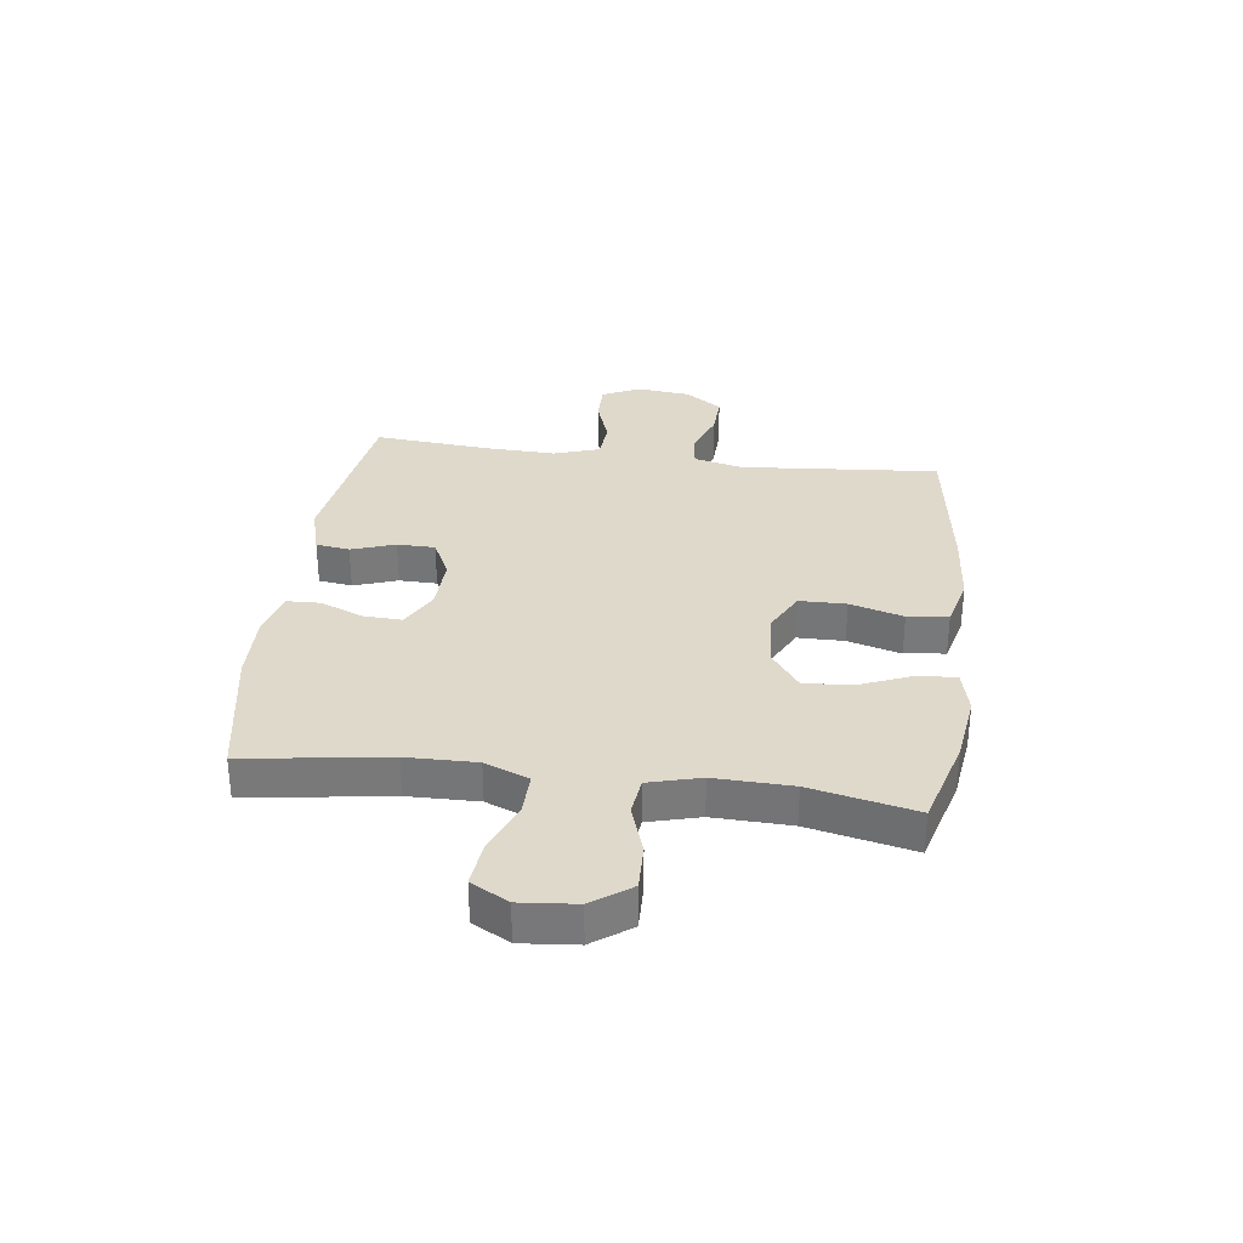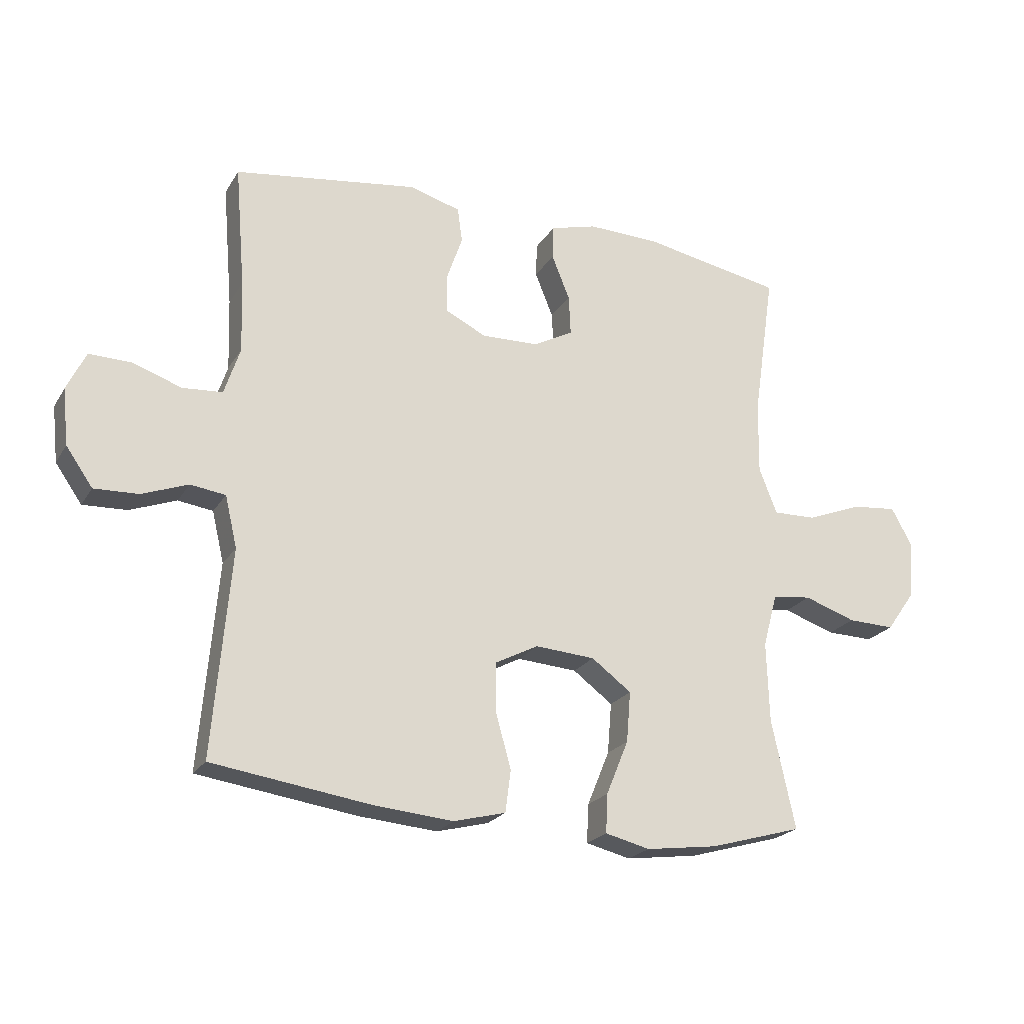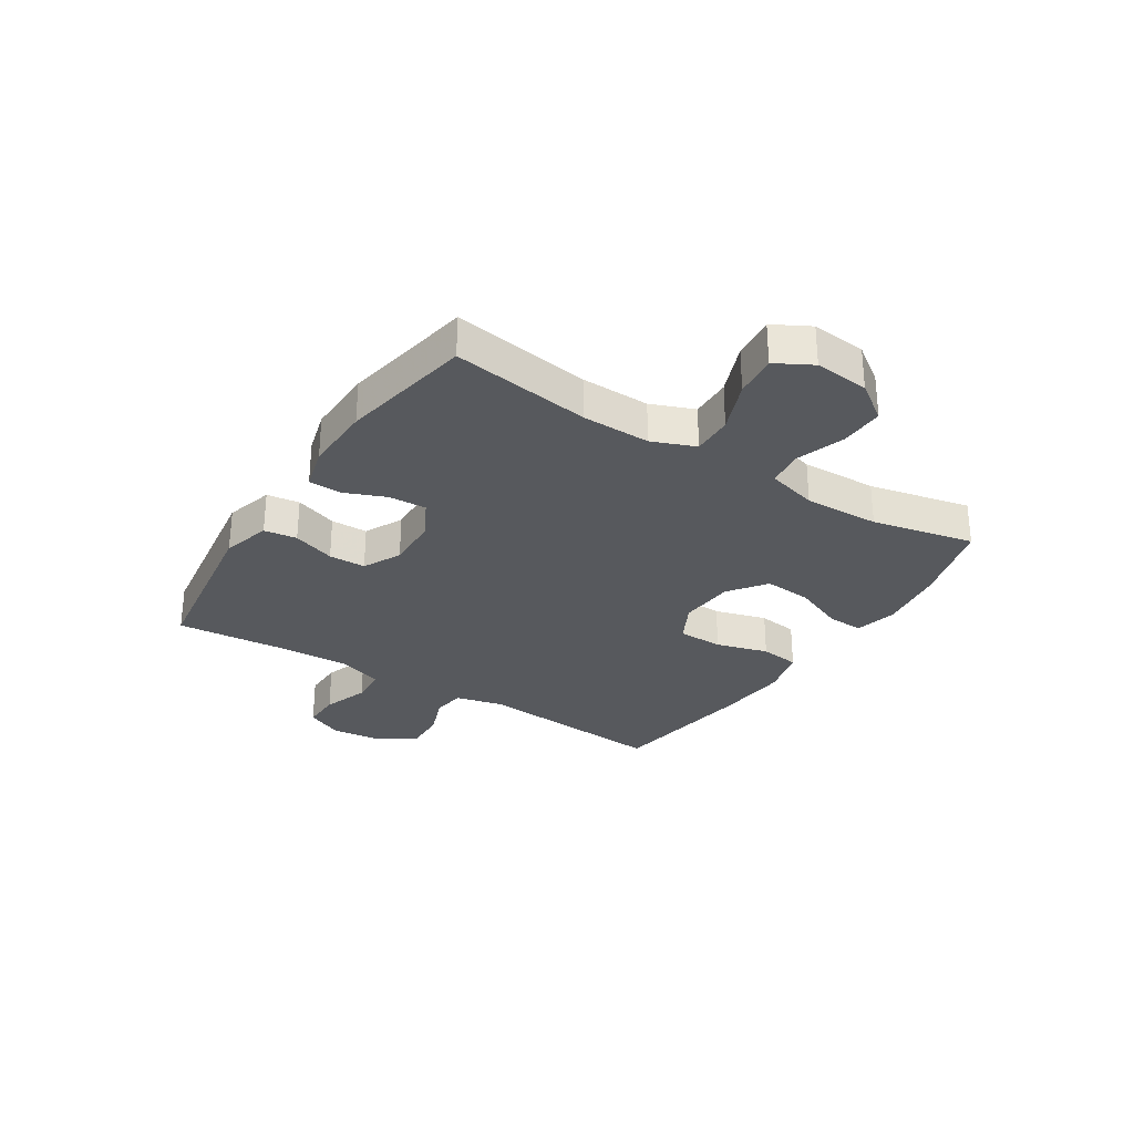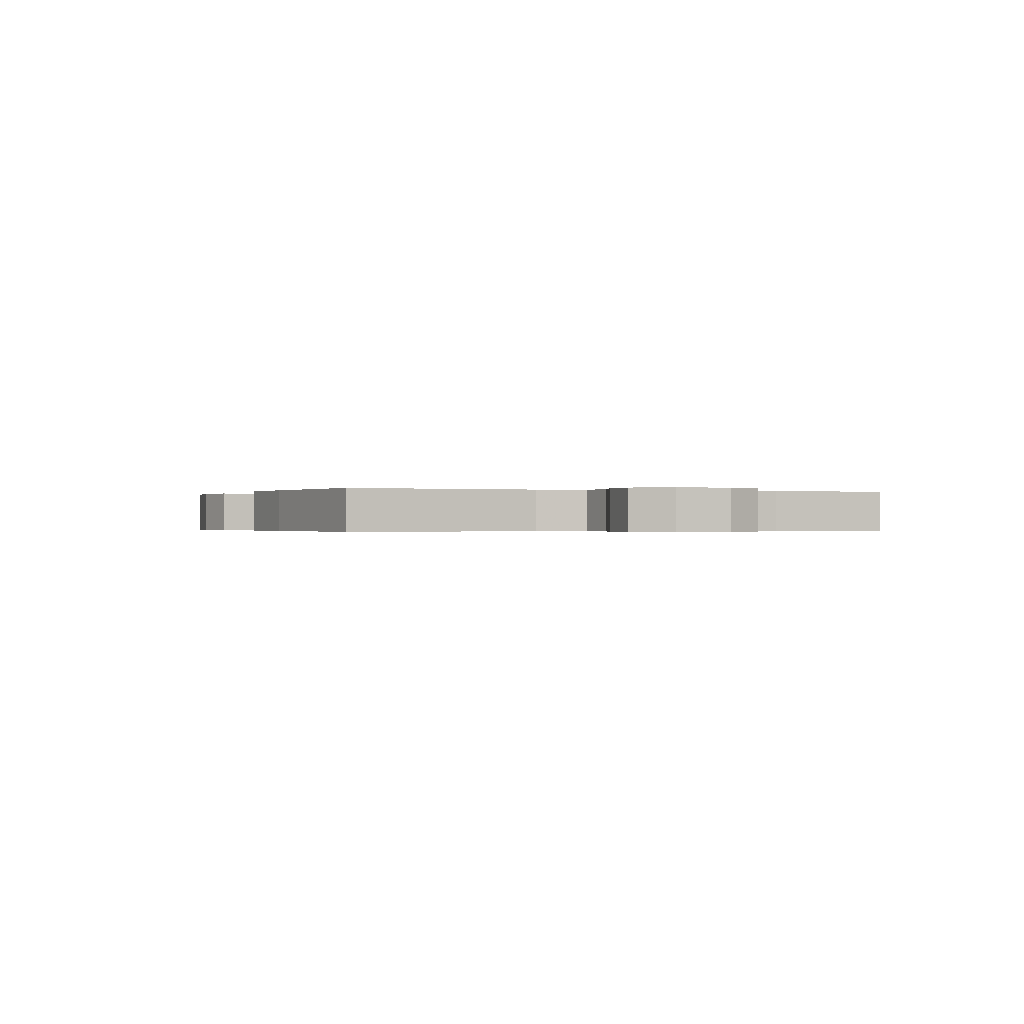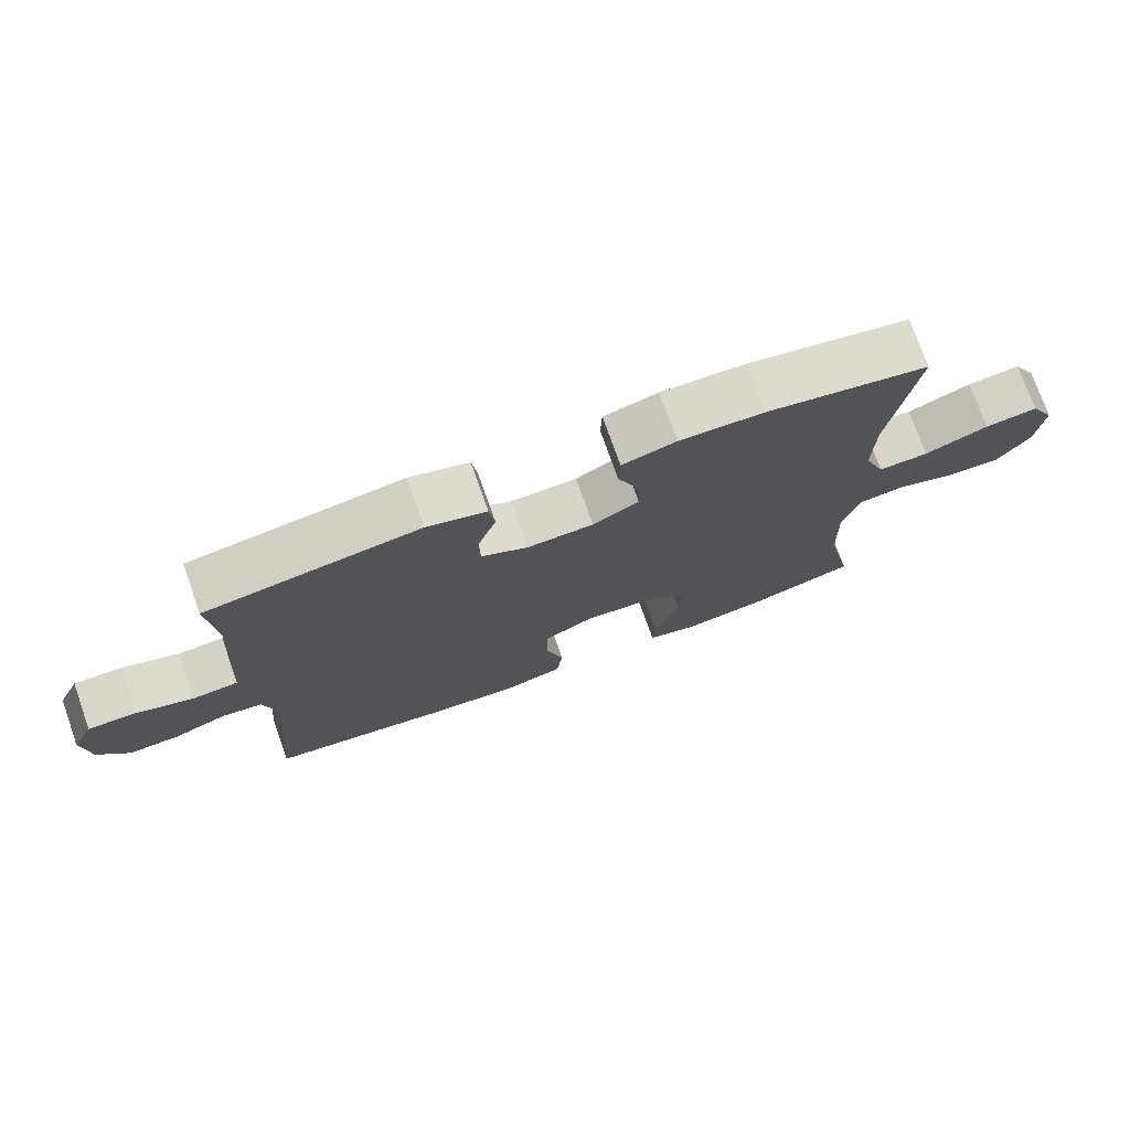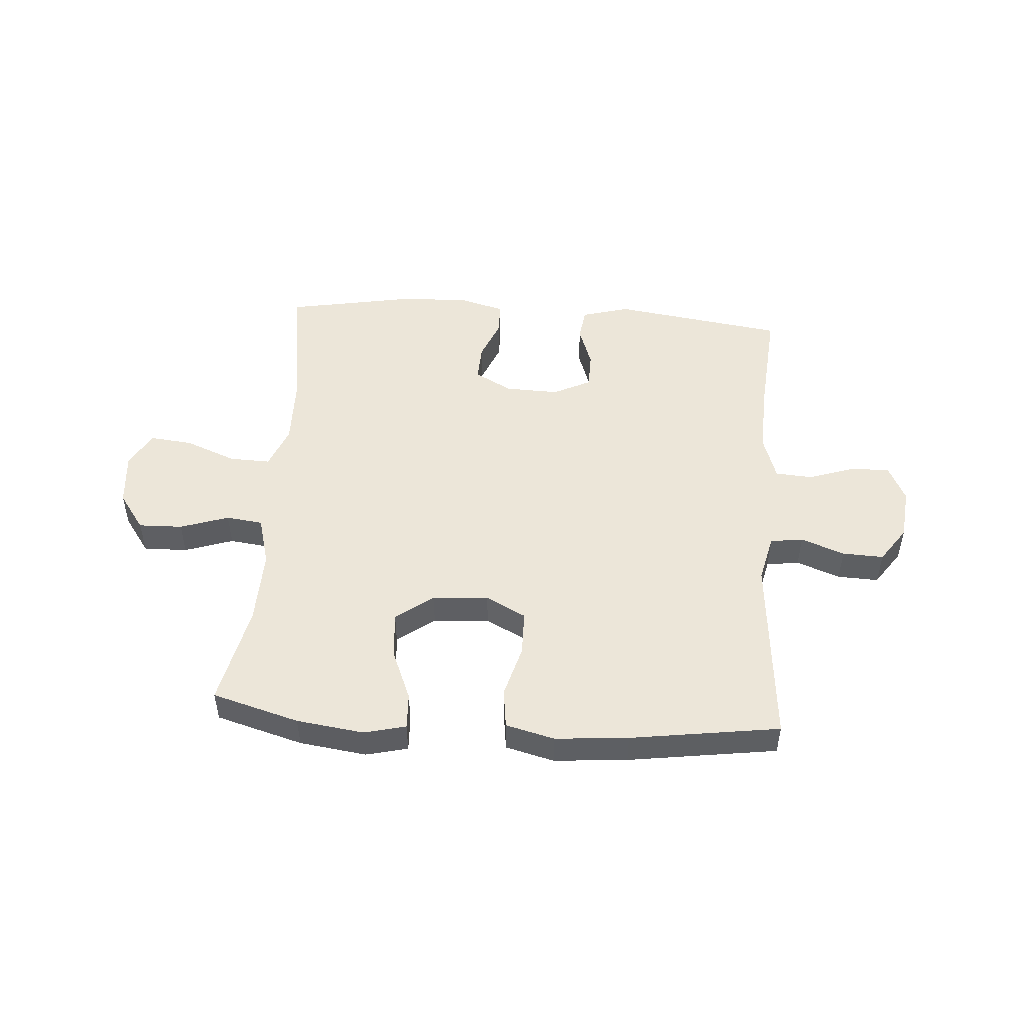
<metadata>
{"format":"obj","ext":"obj","renderer":"f3d","projection":"perspective","resolution":1024,"background":"white","views":[{"elev":32.3,"azim":97.4,"up":"+Y"},{"elev":-22.3,"azim":-23.7,"up":"+Z"},{"elev":-29.4,"azim":57.4,"up":"+Y"},{"elev":-0.3,"azim":-112.2,"up":"+Y"},{"elev":74.8,"azim":-19.5,"up":"+Z"},{"elev":49.5,"azim":-175.9,"up":"+Y"}]}
</metadata>
<code>
v 0.5 0.07 -0.5
v 0.346 0.07 -0.544
v 0.227 0.07 -0.56
v 0.153 0.07 -0.542
v 0.156 0.07 -0.478
v 0.193 0.07 -0.388
v 0.2 0.07 -0.304
v 0.134 0.07 -0.255
v 0.035 0.07 -0.248
v -0.036 0.07 -0.285
v -0.037 0.07 -0.365
v -0.011 0.07 -0.457
v -0.02 0.07 -0.527
v -0.106 0.07 -0.549
v -0.236 0.07 -0.538
v -0.5 0.07 -0.5
v -0.471 0.07 -0.159
v -0.491 0.07 -0.074
v -0.549 0.07 -0.066
v -0.626 0.07 -0.095
v -0.699 0.07 -0.098
v -0.743 0.07 -0.035
v -0.753 0.07 0.058
v -0.722 0.07 0.123
v -0.653 0.07 0.122
v -0.571 0.07 0.094
v -0.505 0.07 0.099
v -0.479 0.07 0.178
v -0.483 0.07 0.297
v -0.5 0.07 0.5
v -0.195 0.07 0.544
v -0.11 0.07 0.52
v -0.102 0.07 0.462
v -0.128 0.07 0.387
v -0.127 0.07 0.322
v -0.06 0.07 0.289
v 0.035 0.07 0.292
v 0.101 0.07 0.328
v 0.098 0.07 0.394
v 0.068 0.07 0.468
v 0.07 0.07 0.525
v 0.147 0.07 0.546
v 0.267 0.07 0.543
v 0.5 0.07 0.5
v 0.464 0.07 0.255
v 0.462 0.07 0.135
v 0.492 0.07 0.059
v 0.564 0.07 0.061
v 0.655 0.07 0.097
v 0.731 0.07 0.105
v 0.766 0.07 0.041
v 0.757 0.07 -0.055
v 0.71 0.07 -0.121
v 0.632 0.07 -0.119
v 0.546 0.07 -0.09
v 0.481 0.07 -0.098
v 0.457 0.07 -0.187
v 0.461 0.07 -0.32
v 0.5 0 -0.5
v 0.346 0 -0.544
v 0.227 0 -0.56
v 0.153 0 -0.542
v 0.156 0 -0.478
v 0.193 0 -0.388
v 0.2 0 -0.304
v 0.134 0 -0.255
v 0.035 0 -0.248
v -0.036 0 -0.285
v -0.037 0 -0.365
v -0.011 0 -0.457
v -0.02 0 -0.527
v -0.106 0 -0.549
v -0.236 0 -0.538
v -0.5 0 -0.5
v -0.471 0 -0.159
v -0.491 0 -0.074
v -0.549 0 -0.066
v -0.626 0 -0.095
v -0.699 0 -0.098
v -0.743 0 -0.035
v -0.753 0 0.058
v -0.722 0 0.123
v -0.653 0 0.122
v -0.571 0 0.094
v -0.505 0 0.099
v -0.479 0 0.178
v -0.483 0 0.297
v -0.5 0 0.5
v -0.195 0 0.544
v -0.11 0 0.52
v -0.102 0 0.462
v -0.128 0 0.387
v -0.127 0 0.322
v -0.06 0 0.289
v 0.035 0 0.292
v 0.101 0 0.328
v 0.098 0 0.394
v 0.068 0 0.468
v 0.07 0 0.525
v 0.147 0 0.546
v 0.267 0 0.543
v 0.5 0 0.5
v 0.464 0 0.255
v 0.462 0 0.135
v 0.492 0 0.059
v 0.564 0 0.061
v 0.655 0 0.097
v 0.731 0 0.105
v 0.766 0 0.041
v 0.757 0 -0.055
v 0.71 0 -0.121
v 0.632 0 -0.119
v 0.546 0 -0.09
v 0.481 0 -0.098
v 0.457 0 -0.187
v 0.461 0 -0.32
f 52 53 54 55
f 52 55 56
f 51 52 56
f 48 49 50 51
f 47 48 51 56
f 46 47 56 57
f 42 43 44 45
f 42 45 46
f 39 40 41 42
f 38 39 42 46
f 37 38 46 57
f 31 32 33 34
f 29 30 31 34
f 28 29 34 35
f 27 28 35 36
f 23 24 25 26
f 23 26 27
f 22 23 27
f 19 20 21 22
f 18 19 22 27
f 17 18 27 36
f 11 12 13 14
f 10 11 14 15
f 3 4 5 6
f 3 6 7
f 58 1 2 3
f 58 3 7
f 57 58 7 8
f 37 57 8 9
f 36 37 9 10
f 16 17 36
f 10 15 16 36
f 113 112 111 110
f 114 113 110
f 114 110 109
f 109 108 107 106
f 114 109 106 105
f 115 114 105 104
f 103 102 101 100
f 104 103 100
f 100 99 98 97
f 104 100 97 96
f 115 104 96 95
f 92 91 90 89
f 92 89 88 87
f 93 92 87 86
f 94 93 86 85
f 84 83 82 81
f 85 84 81
f 85 81 80
f 80 79 78 77
f 85 80 77 76
f 94 85 76 75
f 72 71 70 69
f 73 72 69 68
f 64 63 62 61
f 65 64 61
f 61 60 59 116
f 65 61 116
f 66 65 116 115
f 67 66 115 95
f 68 67 95 94
f 94 75 74
f 94 74 73 68
f 1 59 60 2
f 2 60 61 3
f 3 61 62 4
f 4 62 63 5
f 5 63 64 6
f 6 64 65 7
f 7 65 66 8
f 8 66 67 9
f 9 67 68 10
f 10 68 69 11
f 11 69 70 12
f 12 70 71 13
f 13 71 72 14
f 14 72 73 15
f 15 73 74 16
f 16 74 75 17
f 17 75 76 18
f 18 76 77 19
f 19 77 78 20
f 20 78 79 21
f 21 79 80 22
f 22 80 81 23
f 23 81 82 24
f 24 82 83 25
f 25 83 84 26
f 26 84 85 27
f 27 85 86 28
f 28 86 87 29
f 29 87 88 30
f 30 88 89 31
f 31 89 90 32
f 32 90 91 33
f 33 91 92 34
f 34 92 93 35
f 35 93 94 36
f 36 94 95 37
f 37 95 96 38
f 38 96 97 39
f 39 97 98 40
f 40 98 99 41
f 41 99 100 42
f 42 100 101 43
f 43 101 102 44
f 44 102 103 45
f 45 103 104 46
f 46 104 105 47
f 47 105 106 48
f 48 106 107 49
f 49 107 108 50
f 50 108 109 51
f 51 109 110 52
f 52 110 111 53
f 53 111 112 54
f 54 112 113 55
f 55 113 114 56
f 56 114 115 57
f 57 115 116 58
f 58 116 59 1

</code>
